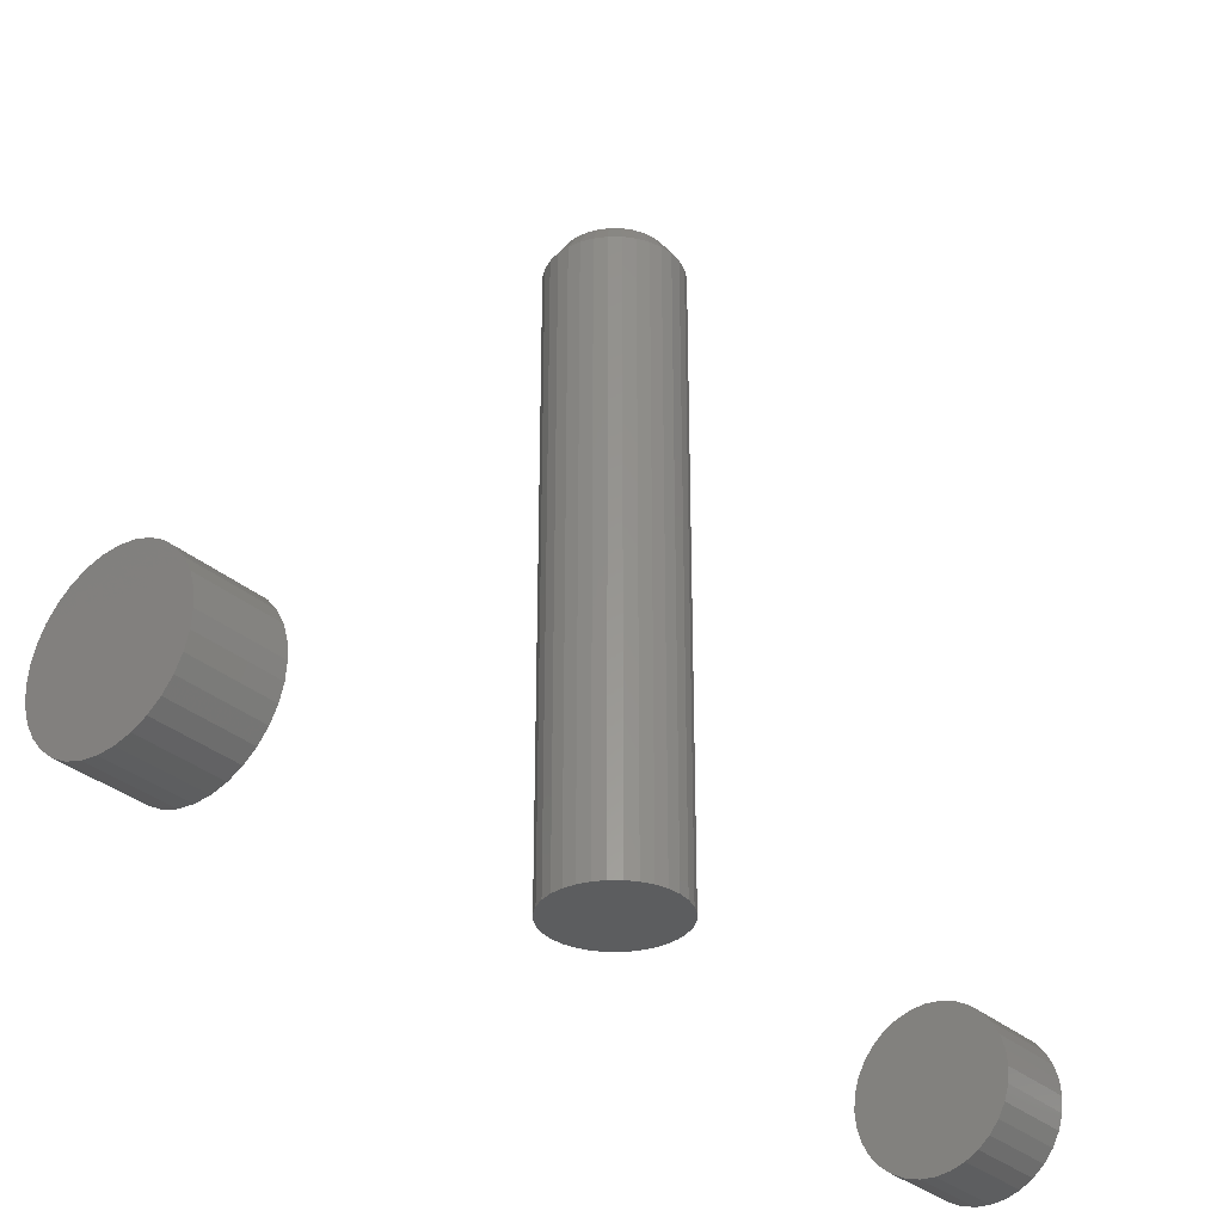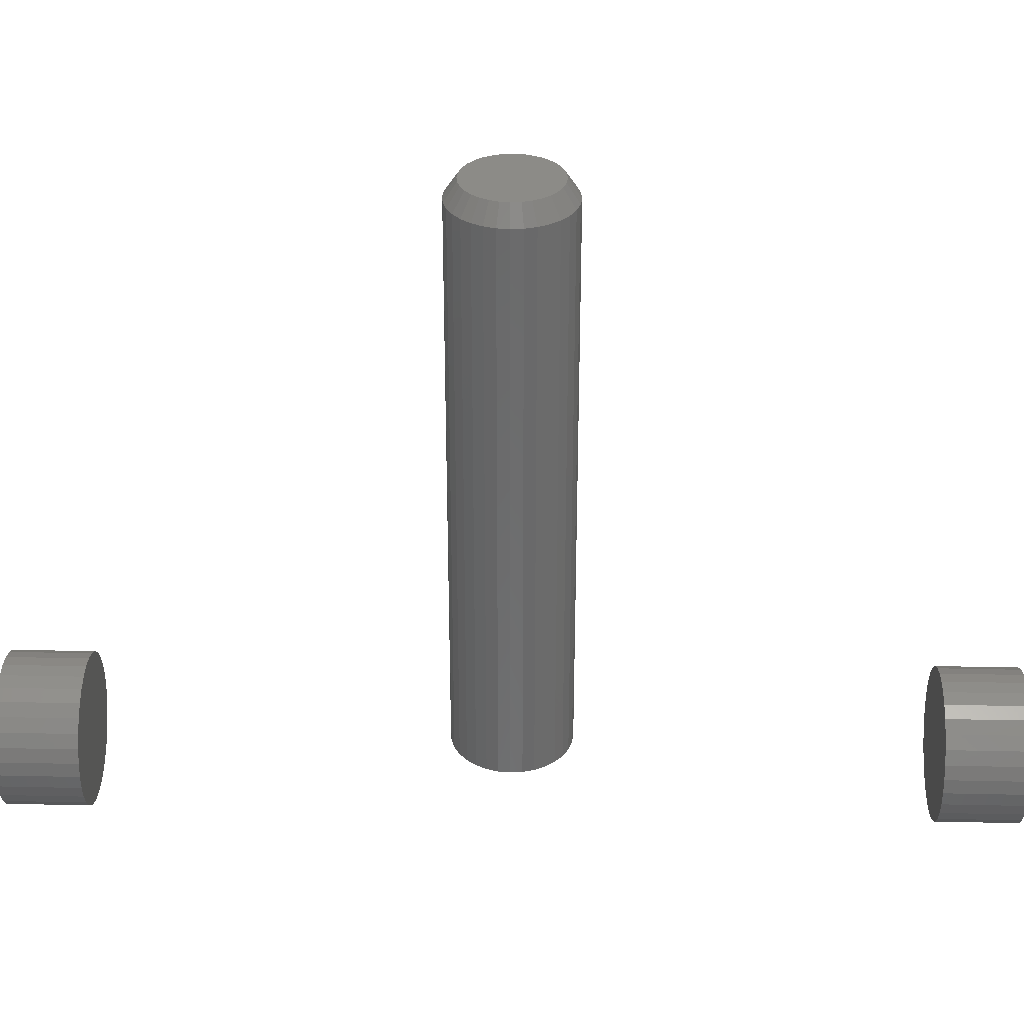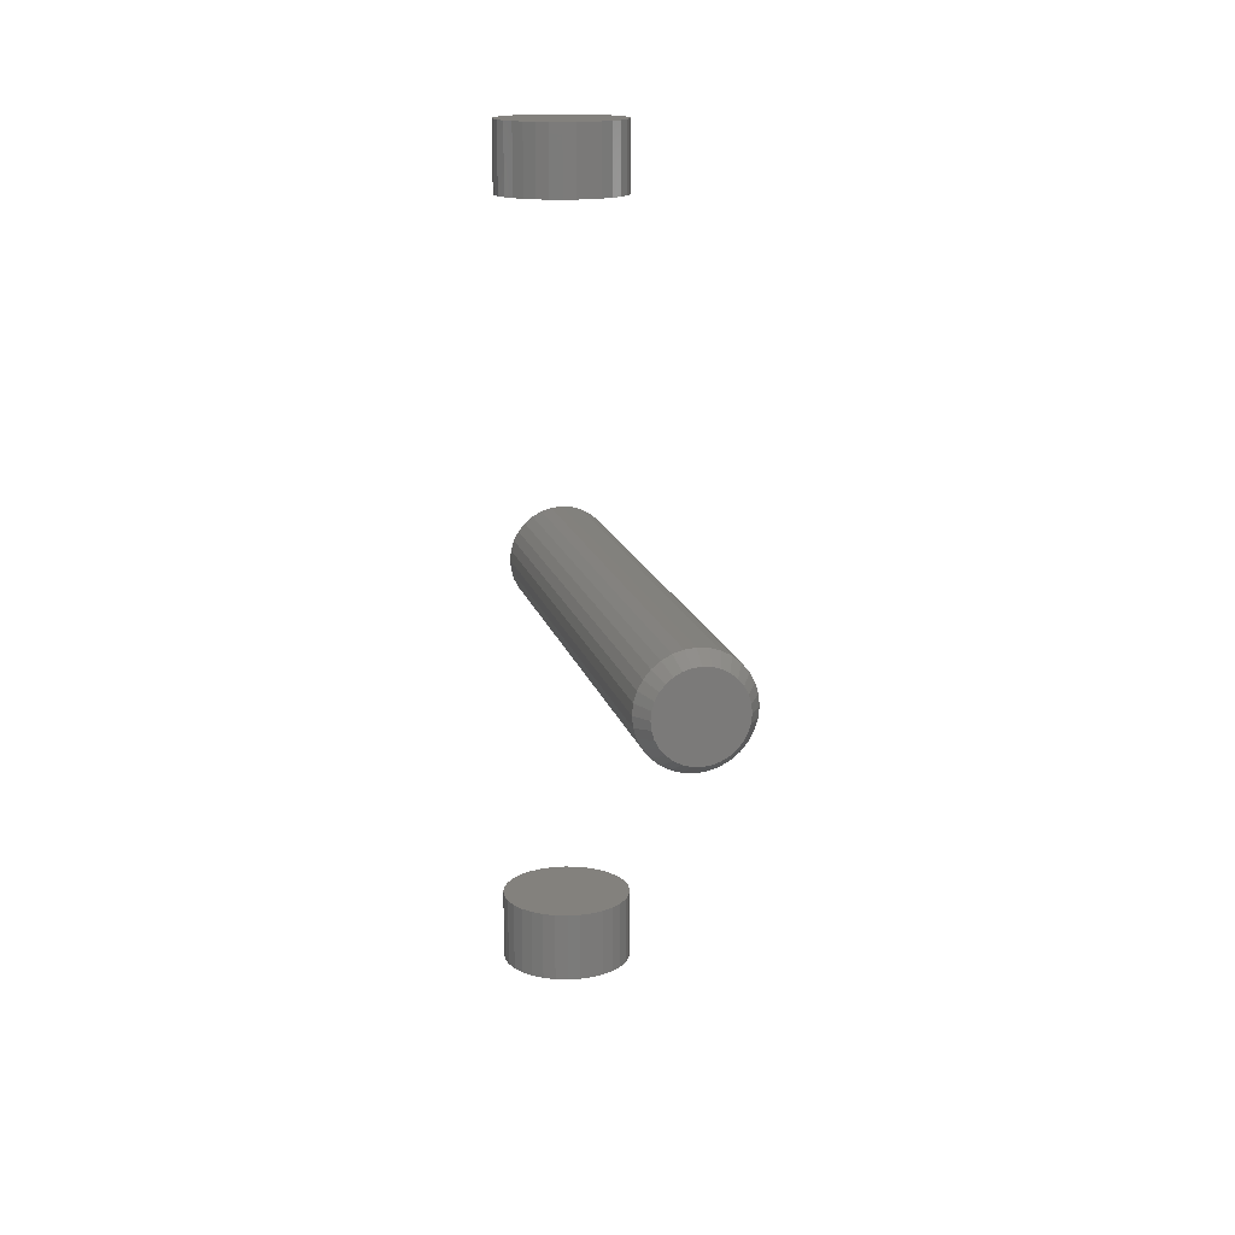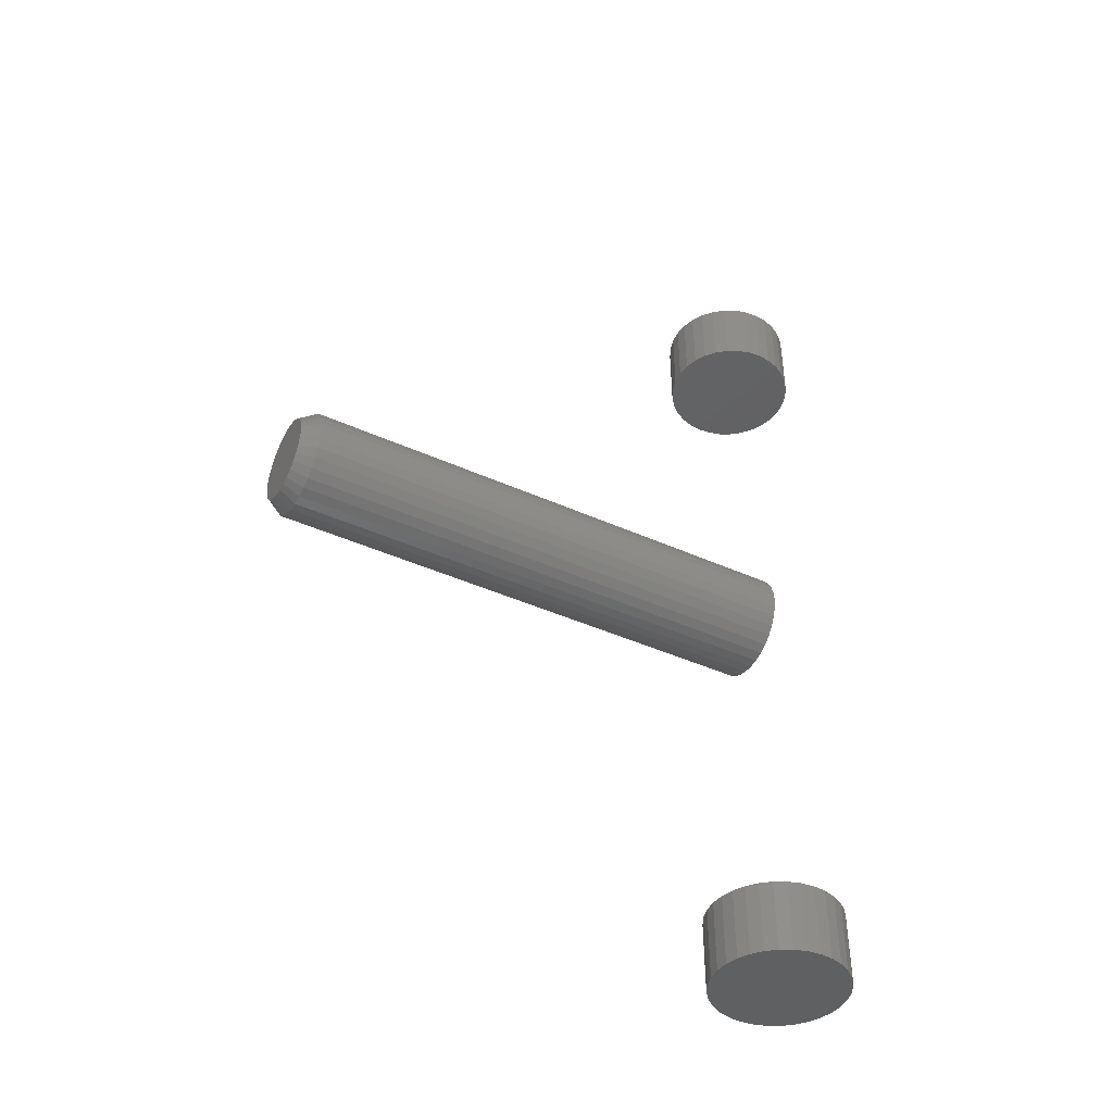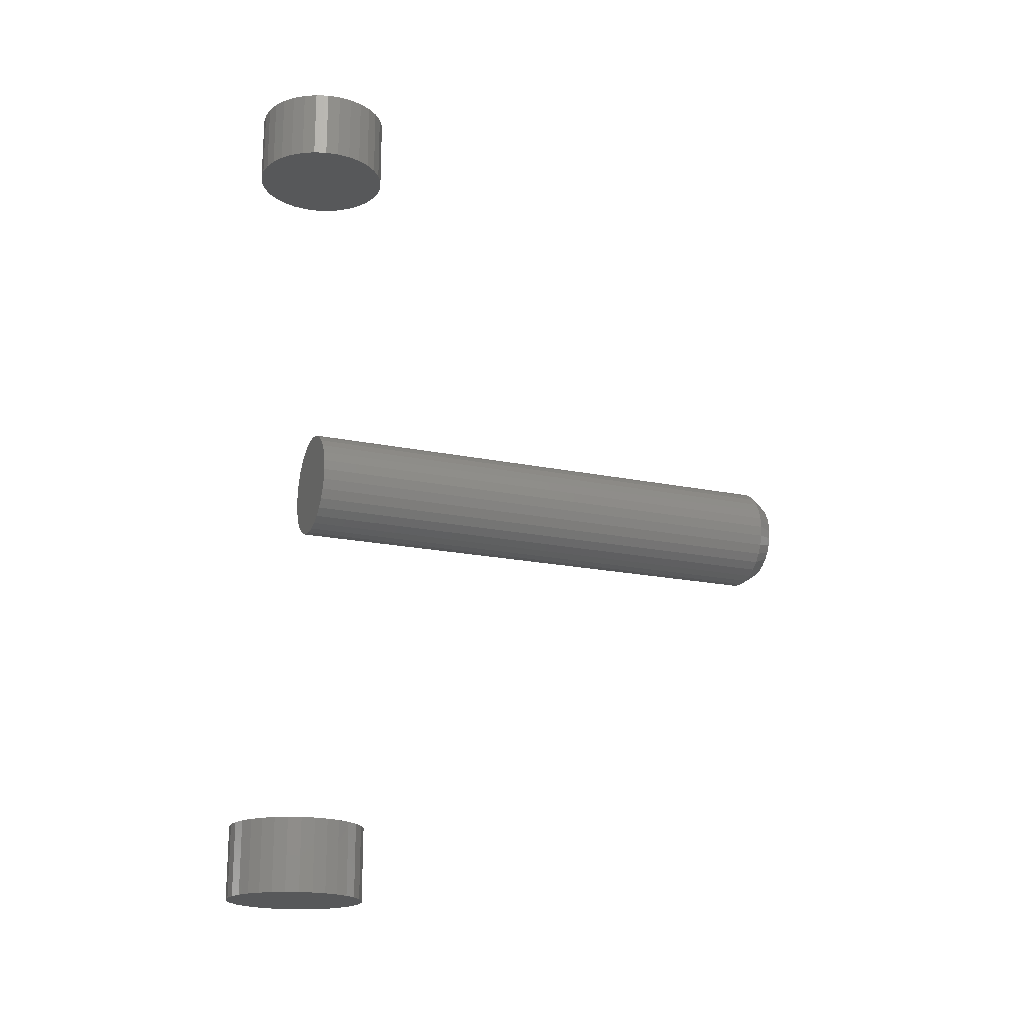
<metadata>
{"format":"stl","ext":"stl","renderer":"f3d","projection":"perspective","resolution":1024,"background":"white","views":[{"elev":-31.6,"azim":-140.8,"up":"+Z"},{"elev":33.1,"azim":91.7,"up":"+Z"},{"elev":15.8,"azim":-13.5,"up":"+Y"},{"elev":-42.8,"azim":61.7,"up":"+Y"},{"elev":-19.1,"azim":-111.5,"up":"+Y"}]}
</metadata>
<code>
# stl→obj: 224 verts, 436 faces
v -0.01471 0.05823 0.75
v 0.008458 0.05823 0.75
v -0.003125 0.05937 0.75
v -0.02585 0.05486 0.75
v 0.0196 0.05486 0.75
v -0.03611 0.04937 0.75
v 0.02986 0.04937 0.75
v -0.04511 0.04198 0.75
v 0.03886 0.04198 0.75
v -0.05249 0.03299 0.75
v 0.04624 0.03299 0.75
v -0.05798 0.02272 0.75
v 0.05173 0.02272 0.75
v 0.05173 -0.02272 0.75
v -0.05249 -0.03299 0.75
v 0.04624 -0.03299 0.75
v -0.04511 -0.04198 0.75
v 0.03886 -0.04198 0.75
v -0.03611 -0.04937 0.75
v 0.02986 -0.04937 0.75
v -0.02585 -0.05486 0.75
v 0.0196 -0.05486 0.75
v -0.01471 -0.05823 0.75
v 0.008458 -0.05823 0.75
v -0.003125 -0.05937 0.75
v 0.05511 0.01158 0.75
v -0.06136 0.01158 0.75
v 0.05625 -3.007e-17 0.75
v -0.0625 -3.667e-09 0.75
v 0.05511 -0.01158 0.75
v -0.06136 -0.01158 0.75
v -0.05798 -0.02272 0.75
v 0.07187 0 0
v 0.07187 -1.837e-17 0.7266
v 0.07043 -0.01463 0
v 0.07043 -0.01463 0.7266
v 0.06617 -0.0287 0
v 0.06617 -0.0287 0.7266
v 0.05924 -0.04167 0
v 0.05924 -0.04167 0.7266
v 0.04991 -0.05303 0
v 0.04991 -0.05303 0.7266
v 0.03854 -0.06236 0
v 0.03854 -0.06236 0.7266
v 0.02558 -0.06929 0
v 0.02558 -0.06929 0.7266
v 0.01151 -0.07356 0
v 0.01151 -0.07356 0.7266
v -0.003125 -0.075 0
v -0.003125 -0.075 0.7266
v -0.01776 -0.07356 0
v -0.01776 -0.07356 0.7266
v -0.03183 -0.06929 0
v -0.03183 -0.06929 0.7266
v -0.04479 -0.06236 0
v -0.04479 -0.06236 0.7266
v -0.05616 -0.05303 0
v -0.05616 -0.05303 0.7266
v -0.06549 -0.04167 0
v -0.06549 -0.04167 0.7266
v -0.07242 -0.0287 0
v -0.07242 -0.0287 0.7266
v -0.07668 -0.01463 0
v -0.07668 -0.01463 0.7266
v -0.07812 9.185e-18 0
v -0.07812 9.185e-18 0.7266
v -0.07668 0.01463 0
v -0.07668 0.01463 0.7266
v -0.07242 0.0287 0
v -0.07242 0.0287 0.7266
v -0.06549 0.04167 0
v -0.06549 0.04167 0.7266
v -0.05616 0.05303 0
v -0.05616 0.05303 0.7266
v -0.04479 0.06236 0
v -0.04479 0.06236 0.7266
v -0.03183 0.06929 0
v -0.03183 0.06929 0.7266
v -0.01776 0.07356 0
v -0.01776 0.07356 0.7266
v -0.003125 0.075 0
v -0.003125 0.075 0.7266
v 0.01151 0.07356 0
v 0.01151 0.07356 0.7266
v 0.02558 0.06929 0
v 0.02558 0.06929 0.7266
v 0.03854 0.06236 0
v 0.03854 0.06236 0.7266
v 0.04991 0.05303 0
v 0.04991 0.05303 0.7266
v 0.05924 0.04167 0
v 0.05924 0.04167 0.7266
v 0.06617 0.0287 0
v 0.06617 0.0287 0.7266
v 0.07043 0.01463 0
v 0.07043 0.01463 0.7266
v -0.09375 -0.5156 1.16e-17
v -0.09375 -0.6172 1.16e-17
v -0.09193 -0.5156 0.01848
v -0.09193 -0.6172 0.01848
v -0.08654 -0.5156 0.03625
v -0.08654 -0.6172 0.03625
v -0.07778 -0.5156 0.05263
v -0.07778 -0.6172 0.05263
v -0.066 -0.5156 0.06699
v -0.066 -0.6172 0.06699
v -0.05165 -0.5156 0.07877
v -0.05165 -0.6172 0.07877
v -0.03527 -0.5156 0.08753
v -0.03527 -0.6172 0.08753
v -0.0175 -0.5156 0.09292
v -0.0175 -0.6172 0.09292
v 0.0009868 -0.5156 0.09474
v 0.0009868 -0.6172 0.09474
v 0.01947 -0.5156 0.09292
v 0.01947 -0.6172 0.09292
v 0.03724 -0.5156 0.08753
v 0.03724 -0.6172 0.08753
v 0.05362 -0.5156 0.07877
v 0.05362 -0.6172 0.07877
v 0.06798 -0.5156 0.06699
v 0.06798 -0.6172 0.06699
v 0.07976 -0.5156 0.05263
v 0.07976 -0.6172 0.05263
v 0.08851 -0.5156 0.03625
v 0.08851 -0.6172 0.03625
v 0.0939 -0.5156 0.01848
v 0.0939 -0.6172 0.01848
v 0.09572 -0.5156 -3.48e-17
v 0.09572 -0.6172 -1.16e-17
v -0.09375 0.6172 1.16e-17
v -0.09375 0.5156 1.16e-17
v -0.09193 0.6172 0.01848
v -0.09193 0.5156 0.01848
v -0.08654 0.6172 0.03625
v -0.08654 0.5156 0.03625
v -0.07778 0.6172 0.05263
v -0.07778 0.5156 0.05263
v -0.066 0.6172 0.06699
v -0.066 0.5156 0.06699
v -0.05165 0.6172 0.07877
v -0.05165 0.5156 0.07877
v -0.03527 0.6172 0.08753
v -0.03527 0.5156 0.08753
v -0.0175 0.6172 0.09292
v -0.0175 0.5156 0.09292
v 0.0009868 0.6172 0.09474
v 0.0009868 0.5156 0.09474
v 0.01947 0.6172 0.09292
v 0.01947 0.5156 0.09292
v 0.03724 0.6172 0.08753
v 0.03724 0.5156 0.08753
v 0.05362 0.6172 0.07877
v 0.05362 0.5156 0.07877
v 0.06798 0.6172 0.06699
v 0.06798 0.5156 0.06699
v 0.07976 0.6172 0.05263
v 0.07976 0.5156 0.05263
v 0.08851 0.6172 0.03625
v 0.08851 0.5156 0.03625
v 0.0939 0.6172 0.01848
v 0.0939 0.5156 0.01848
v 0.09572 0.6172 -3.48e-17
v 0.09572 0.5156 -1.16e-17
v 0.0939 -0.5156 -0.01848
v 0.0939 -0.6172 -0.01848
v 0.08851 -0.5156 -0.03625
v 0.08851 -0.6172 -0.03625
v 0.07976 -0.5156 -0.05263
v 0.07976 -0.6172 -0.05263
v 0.06798 -0.5156 -0.06699
v 0.06798 -0.6172 -0.06699
v 0.05362 -0.5156 -0.07877
v 0.05362 -0.6172 -0.07877
v 0.03724 -0.5156 -0.08753
v 0.03724 -0.6172 -0.08753
v 0.01947 -0.5156 -0.09292
v 0.01947 -0.6172 -0.09292
v 0.0009868 -0.5156 -0.09474
v 0.0009868 -0.6172 -0.09474
v -0.0175 -0.5156 -0.09292
v -0.0175 -0.6172 -0.09292
v -0.03527 -0.5156 -0.08753
v -0.03527 -0.6172 -0.08753
v -0.05165 -0.5156 -0.07877
v -0.05165 -0.6172 -0.07877
v -0.066 -0.5156 -0.06699
v -0.066 -0.6172 -0.06699
v -0.07778 -0.5156 -0.05263
v -0.07778 -0.6172 -0.05263
v -0.08654 -0.5156 -0.03625
v -0.08654 -0.6172 -0.03625
v -0.09193 -0.5156 -0.01848
v -0.09193 -0.6172 -0.01848
v 0.0939 0.6172 -0.01848
v 0.0939 0.5156 -0.01848
v 0.08851 0.6172 -0.03625
v 0.08851 0.5156 -0.03625
v 0.07976 0.6172 -0.05263
v 0.07976 0.5156 -0.05263
v 0.06798 0.6172 -0.06699
v 0.06798 0.5156 -0.06699
v 0.05362 0.6172 -0.07877
v 0.05362 0.5156 -0.07877
v 0.03724 0.6172 -0.08753
v 0.03724 0.5156 -0.08753
v 0.01947 0.6172 -0.09292
v 0.01947 0.5156 -0.09292
v 0.0009868 0.6172 -0.09474
v 0.0009868 0.5156 -0.09474
v -0.0175 0.6172 -0.09292
v -0.0175 0.5156 -0.09292
v -0.03527 0.6172 -0.08753
v -0.03527 0.5156 -0.08753
v -0.05165 0.6172 -0.07877
v -0.05165 0.5156 -0.07877
v -0.066 0.6172 -0.06699
v -0.066 0.5156 -0.06699
v -0.07778 0.6172 -0.05263
v -0.07778 0.5156 -0.05263
v -0.08654 0.6172 -0.03625
v -0.08654 0.5156 -0.03625
v -0.09193 0.6172 -0.01848
v -0.09193 0.5156 -0.01848
f 1 2 3
f 2 1 4
f 2 4 5
f 5 4 6
f 5 6 7
f 7 6 8
f 7 8 9
f 9 8 10
f 9 10 11
f 11 10 12
f 11 12 13
f 14 15 16
f 16 15 17
f 16 17 18
f 18 17 19
f 18 19 20
f 20 19 21
f 20 21 22
f 22 21 23
f 22 23 24
f 24 23 25
f 13 12 26
f 26 12 27
f 26 27 28
f 28 27 29
f 28 29 30
f 30 29 31
f 30 31 14
f 14 31 32
f 14 32 15
f 33 34 35
f 35 34 36
f 35 36 37
f 37 36 38
f 37 38 39
f 39 38 40
f 39 40 41
f 41 40 42
f 41 42 43
f 43 42 44
f 43 44 45
f 45 44 46
f 45 46 47
f 47 46 48
f 47 48 49
f 49 48 50
f 49 50 51
f 51 50 52
f 51 52 53
f 53 52 54
f 53 54 55
f 55 54 56
f 55 56 57
f 57 56 58
f 57 58 59
f 59 58 60
f 59 60 61
f 61 60 62
f 61 62 63
f 63 62 64
f 63 64 65
f 65 64 66
f 65 66 67
f 67 66 68
f 67 68 69
f 69 68 70
f 69 70 71
f 71 70 72
f 71 72 73
f 73 72 74
f 73 74 75
f 75 74 76
f 75 76 77
f 77 76 78
f 77 78 79
f 79 78 80
f 79 80 81
f 81 80 82
f 81 82 83
f 83 82 84
f 83 84 85
f 85 84 86
f 85 86 87
f 87 86 88
f 87 88 89
f 89 88 90
f 89 90 91
f 91 90 92
f 91 92 93
f 93 92 94
f 93 94 95
f 95 94 96
f 95 96 33
f 33 96 34
f 76 4 78
f 78 4 1
f 78 1 80
f 80 1 3
f 80 3 82
f 82 3 2
f 82 2 84
f 4 76 6
f 6 76 74
f 6 74 8
f 8 74 72
f 8 72 10
f 10 72 70
f 10 70 12
f 12 70 68
f 12 68 27
f 27 68 66
f 27 66 29
f 9 88 7
f 7 88 86
f 7 86 5
f 5 86 84
f 5 84 2
f 88 9 90
f 90 9 11
f 90 11 92
f 92 11 13
f 92 13 94
f 94 13 26
f 94 26 96
f 96 26 28
f 96 28 34
f 44 22 46
f 46 22 24
f 46 24 48
f 48 24 25
f 48 25 50
f 50 25 23
f 50 23 52
f 22 44 20
f 20 44 42
f 20 42 18
f 18 42 40
f 18 40 16
f 16 40 38
f 16 38 14
f 14 38 36
f 14 36 30
f 30 36 34
f 30 34 28
f 17 56 19
f 19 56 54
f 19 54 21
f 21 54 52
f 21 52 23
f 56 17 58
f 58 17 15
f 58 15 60
f 60 15 32
f 60 32 62
f 62 32 31
f 62 31 64
f 64 31 29
f 64 29 66
f 81 83 79
f 77 79 83
f 85 77 83
f 75 77 85
f 87 75 85
f 73 75 87
f 89 73 87
f 43 55 41
f 53 55 43
f 45 53 43
f 51 53 45
f 47 51 45
f 49 51 47
f 55 57 41
f 41 57 59
f 41 59 39
f 39 59 61
f 39 61 37
f 37 61 63
f 37 63 35
f 35 63 65
f 35 65 33
f 33 65 67
f 33 67 95
f 95 67 69
f 95 69 93
f 93 69 71
f 93 71 91
f 91 71 73
f 91 73 89
f 97 98 99
f 99 98 100
f 99 100 101
f 101 100 102
f 101 102 103
f 103 102 104
f 103 104 105
f 105 104 106
f 105 106 107
f 107 106 108
f 107 108 109
f 109 108 110
f 109 110 111
f 111 110 112
f 111 112 113
f 113 112 114
f 113 114 115
f 115 114 116
f 115 116 117
f 117 116 118
f 117 118 119
f 119 118 120
f 119 120 121
f 121 120 122
f 121 122 123
f 123 122 124
f 123 124 125
f 125 124 126
f 125 126 127
f 127 126 128
f 127 128 129
f 129 128 130
f 131 132 133
f 133 132 134
f 133 134 135
f 135 134 136
f 135 136 137
f 137 136 138
f 137 138 139
f 139 138 140
f 139 140 141
f 141 140 142
f 141 142 143
f 143 142 144
f 143 144 145
f 145 144 146
f 145 146 147
f 147 146 148
f 147 148 149
f 149 148 150
f 149 150 151
f 151 150 152
f 151 152 153
f 153 152 154
f 153 154 155
f 155 154 156
f 155 156 157
f 157 156 158
f 157 158 159
f 159 158 160
f 159 160 161
f 161 160 162
f 161 162 163
f 163 162 164
f 129 130 165
f 165 130 166
f 165 166 167
f 167 166 168
f 167 168 169
f 169 168 170
f 169 170 171
f 171 170 172
f 171 172 173
f 173 172 174
f 173 174 175
f 175 174 176
f 175 176 177
f 177 176 178
f 177 178 179
f 179 178 180
f 179 180 181
f 181 180 182
f 181 182 183
f 183 182 184
f 183 184 185
f 185 184 186
f 185 186 187
f 187 186 188
f 187 188 189
f 189 188 190
f 189 190 191
f 191 190 192
f 191 192 193
f 193 192 194
f 193 194 97
f 97 194 98
f 163 164 195
f 195 164 196
f 195 196 197
f 197 196 198
f 197 198 199
f 199 198 200
f 199 200 201
f 201 200 202
f 201 202 203
f 203 202 204
f 203 204 205
f 205 204 206
f 205 206 207
f 207 206 208
f 207 208 209
f 209 208 210
f 209 210 211
f 211 210 212
f 211 212 213
f 213 212 214
f 213 214 215
f 215 214 216
f 215 216 217
f 217 216 218
f 217 218 219
f 219 218 220
f 219 220 221
f 221 220 222
f 221 222 223
f 223 222 224
f 223 224 131
f 131 224 132
f 146 150 148
f 150 146 144
f 150 144 152
f 152 144 142
f 152 142 154
f 204 214 206
f 206 214 212
f 206 212 208
f 208 212 210
f 154 142 156
f 156 142 140
f 156 140 158
f 158 140 138
f 158 138 160
f 160 138 136
f 160 136 162
f 162 136 134
f 162 134 164
f 164 134 132
f 164 132 196
f 196 132 224
f 196 224 198
f 198 224 222
f 198 222 200
f 200 222 220
f 200 220 202
f 202 220 218
f 202 218 204
f 204 218 216
f 204 216 214
f 113 115 111
f 109 111 115
f 117 109 115
f 107 109 117
f 119 107 117
f 175 183 173
f 181 183 175
f 177 181 175
f 179 181 177
f 183 185 173
f 173 185 187
f 173 187 171
f 171 187 189
f 171 189 169
f 169 189 191
f 169 191 167
f 167 191 193
f 167 193 165
f 165 193 97
f 165 97 129
f 129 97 99
f 129 99 127
f 127 99 101
f 127 101 125
f 125 101 103
f 125 103 123
f 123 103 105
f 123 105 121
f 121 105 107
f 121 107 119
f 147 149 145
f 143 145 149
f 151 143 149
f 141 143 151
f 153 141 151
f 205 213 203
f 211 213 205
f 207 211 205
f 209 211 207
f 213 215 203
f 203 215 217
f 203 217 201
f 201 217 219
f 201 219 199
f 199 219 221
f 199 221 197
f 197 221 223
f 197 223 195
f 195 223 131
f 195 131 163
f 163 131 133
f 163 133 161
f 161 133 135
f 161 135 159
f 159 135 137
f 159 137 157
f 157 137 139
f 157 139 155
f 155 139 141
f 155 141 153
f 112 116 114
f 116 112 110
f 116 110 118
f 118 110 108
f 118 108 120
f 174 184 176
f 176 184 182
f 176 182 178
f 178 182 180
f 120 108 122
f 122 108 106
f 122 106 124
f 124 106 104
f 124 104 126
f 126 104 102
f 126 102 128
f 128 102 100
f 128 100 130
f 130 100 98
f 130 98 166
f 166 98 194
f 166 194 168
f 168 194 192
f 168 192 170
f 170 192 190
f 170 190 172
f 172 190 188
f 172 188 174
f 174 188 186
f 174 186 184

</code>
